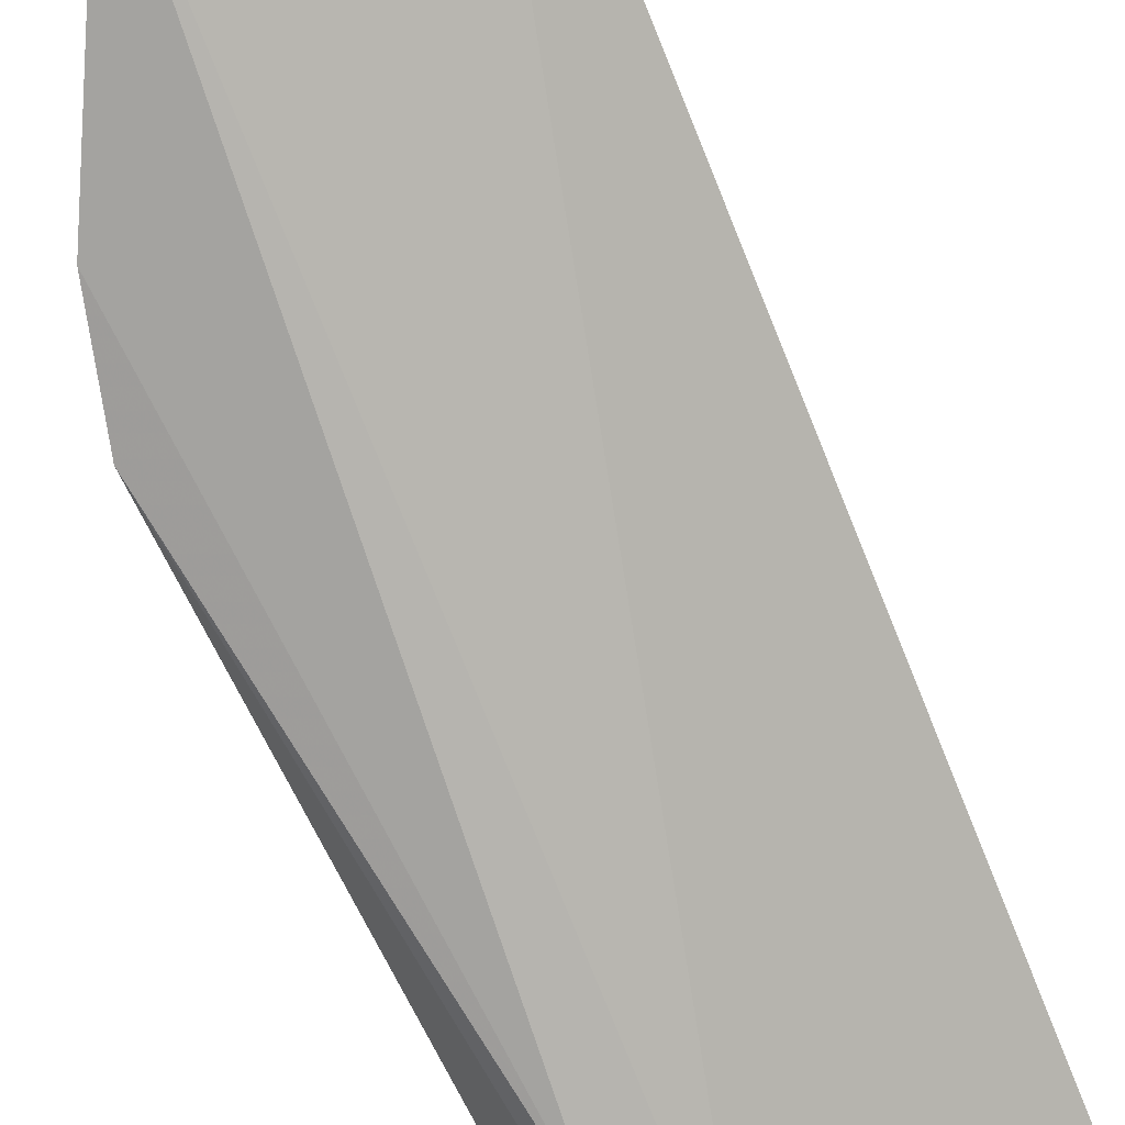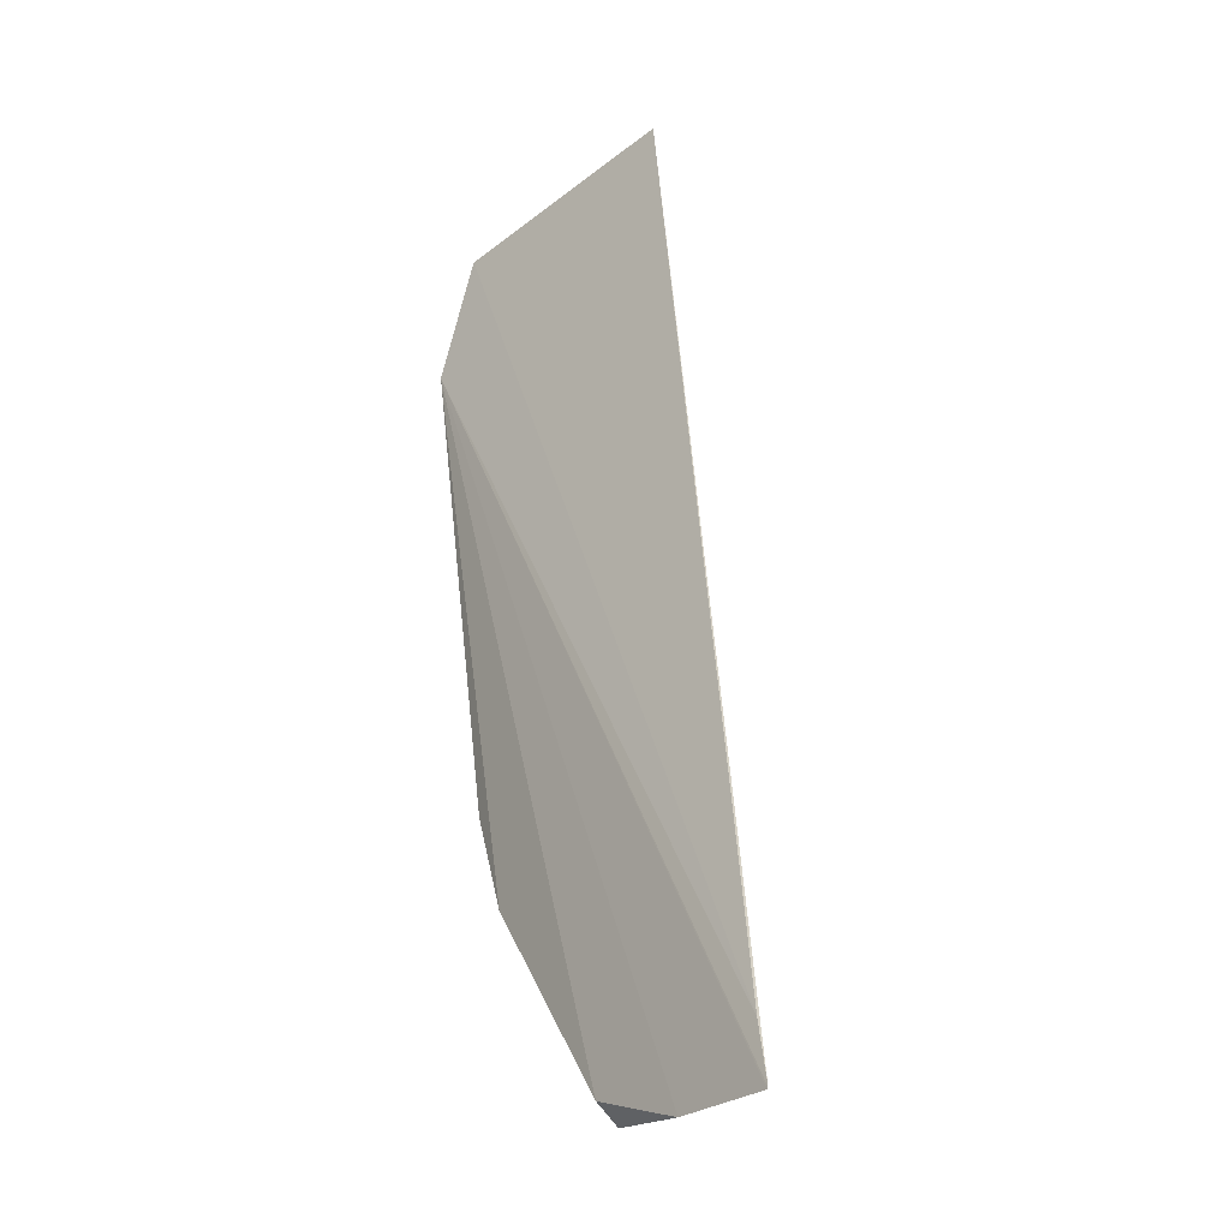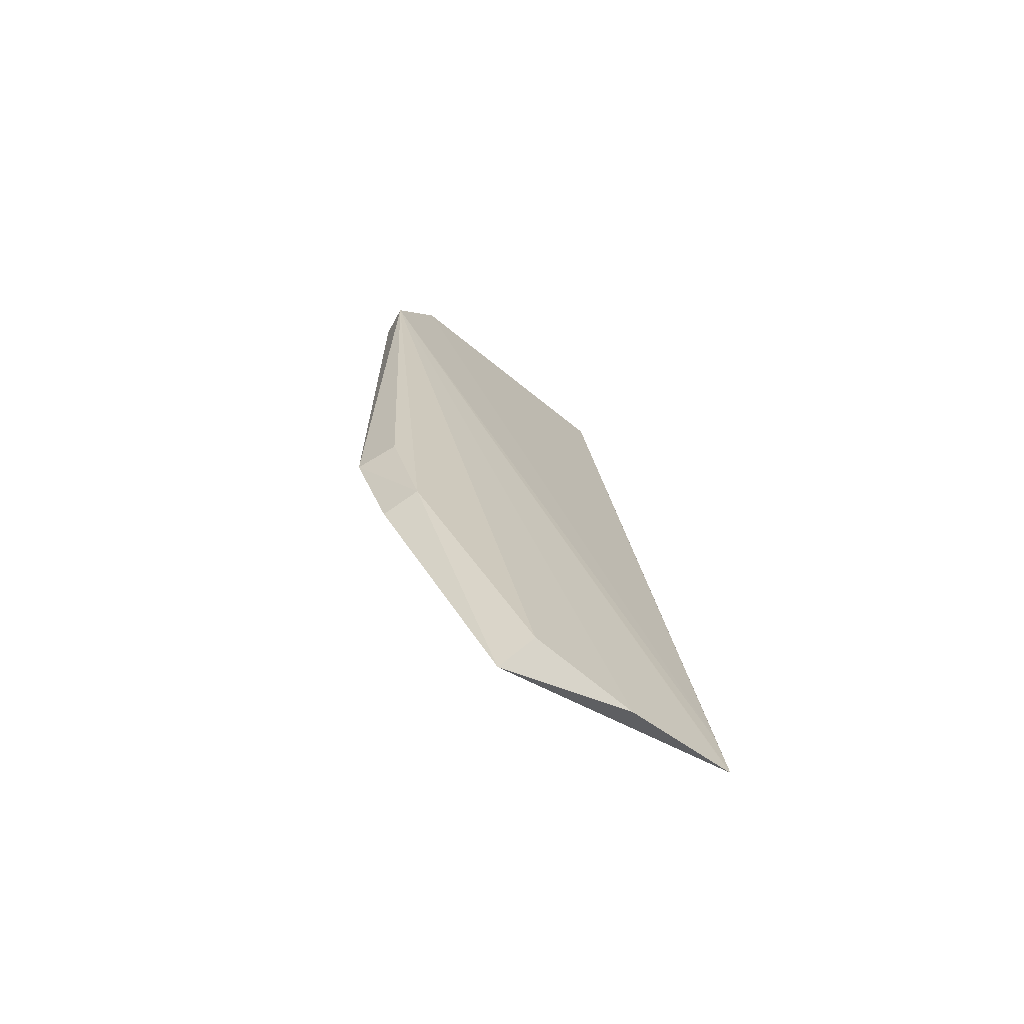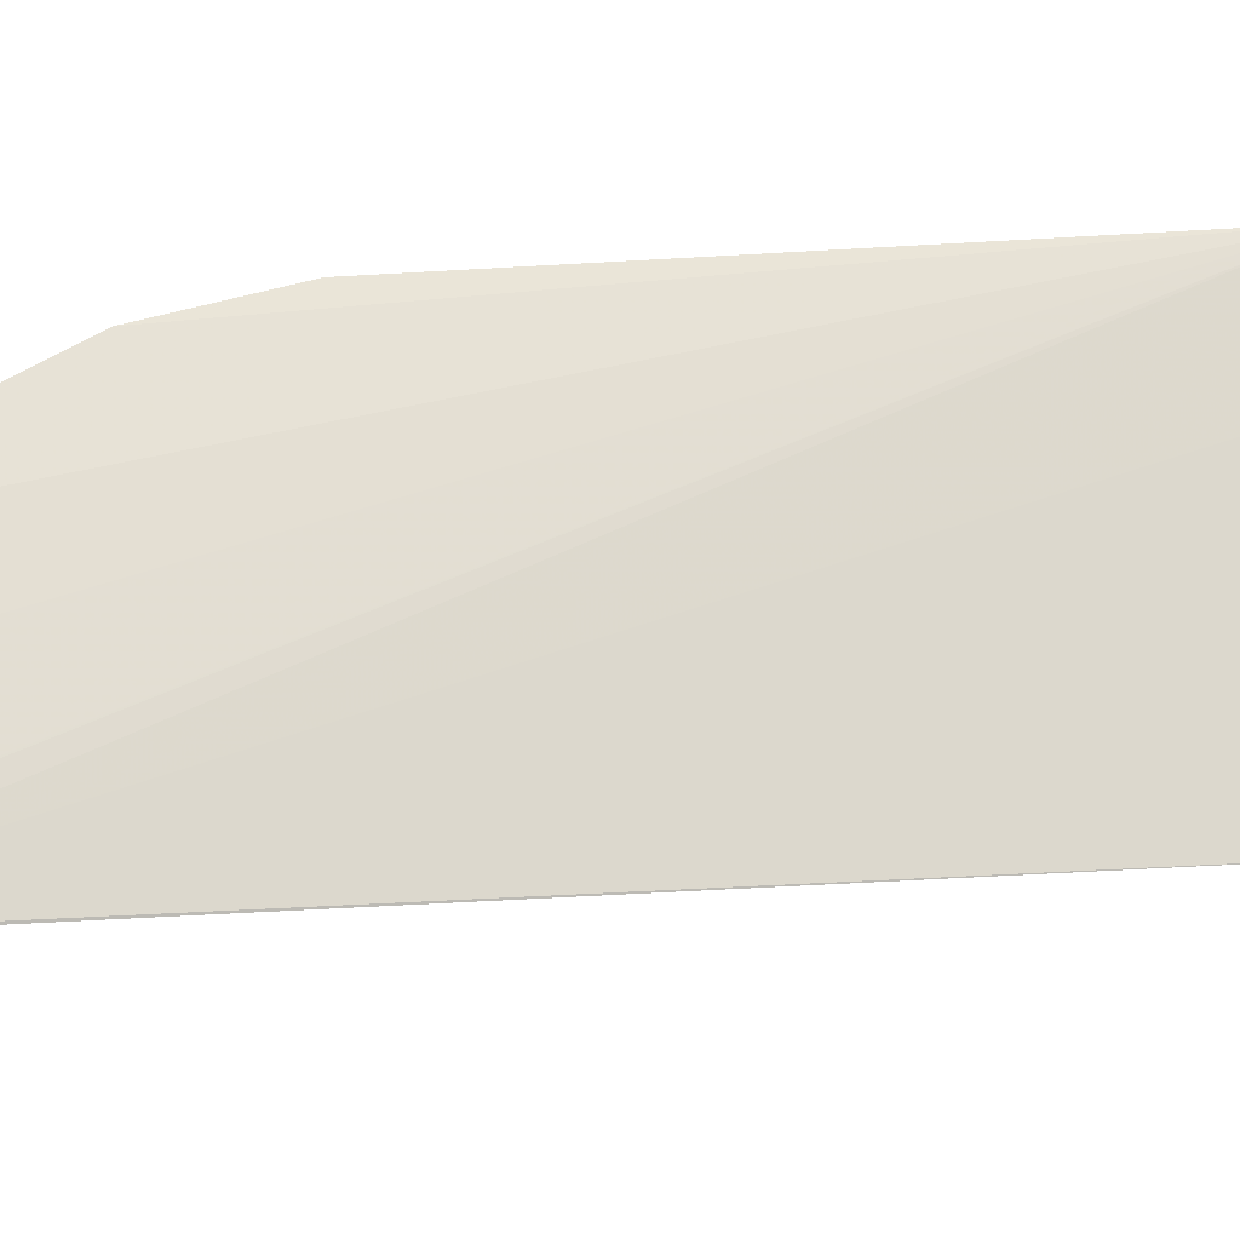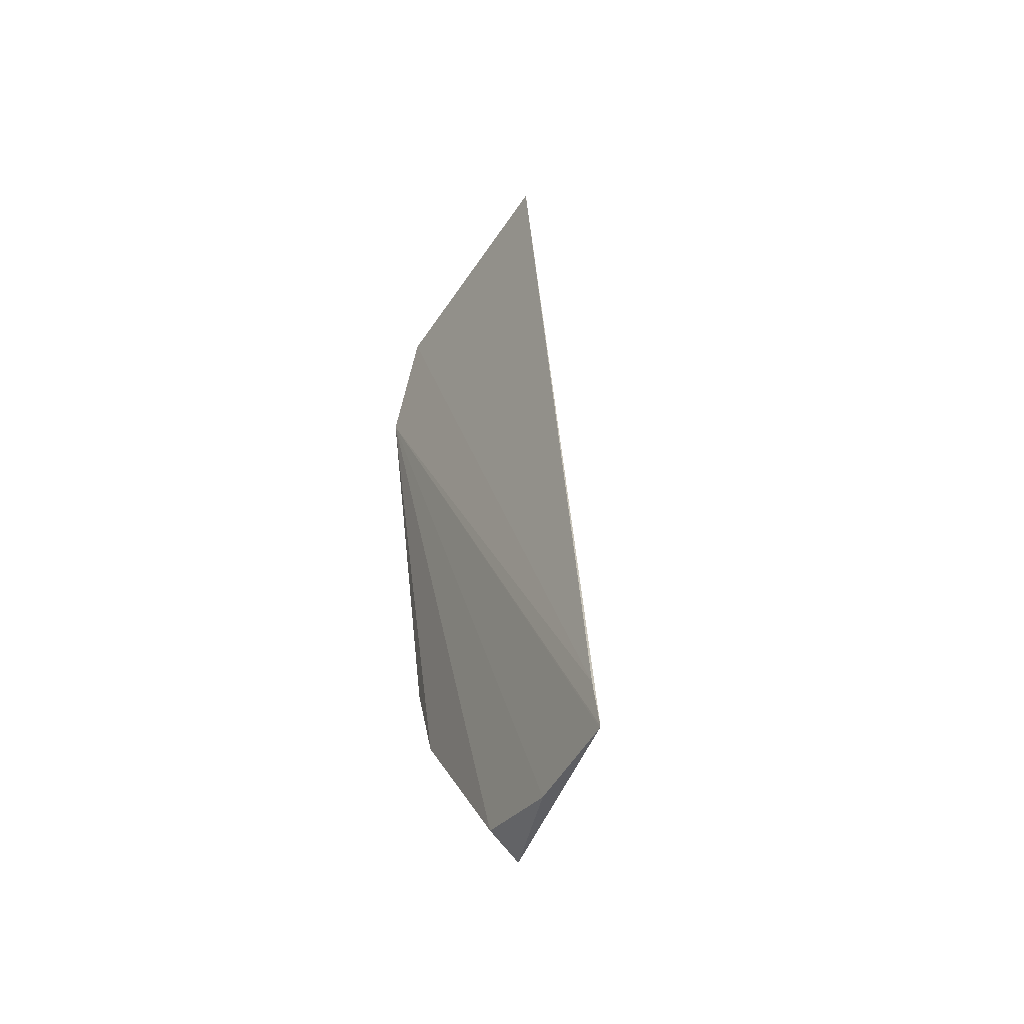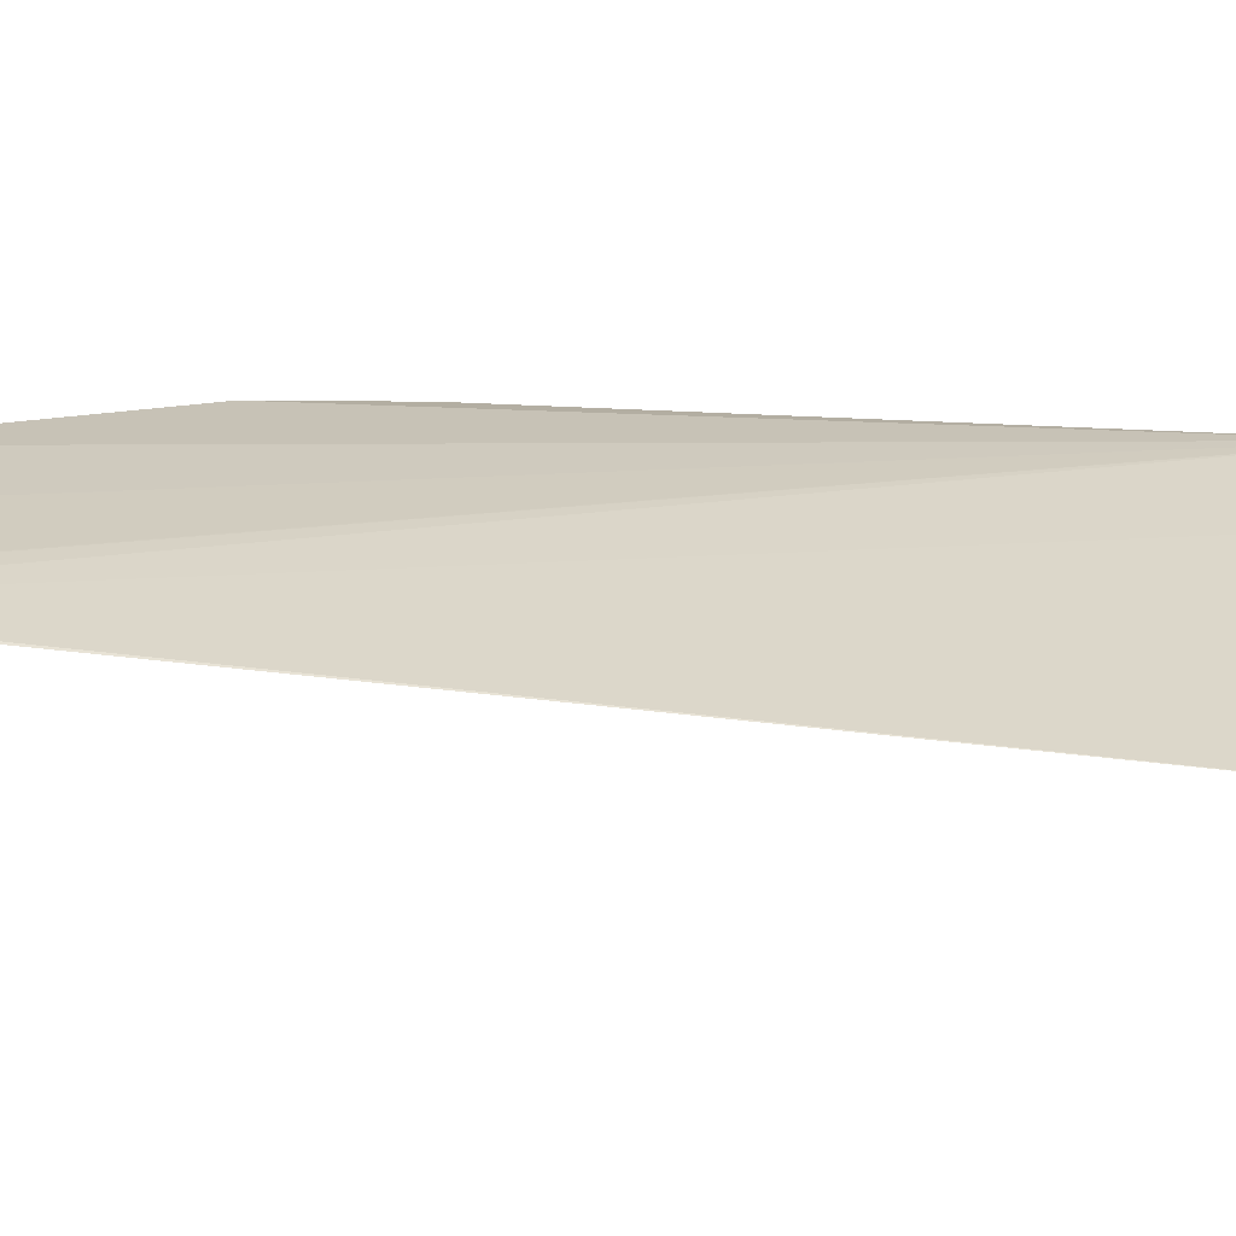
<metadata>
{"format":"obj","ext":"obj","renderer":"f3d","projection":"perspective","resolution":1024,"background":"white","views":[{"elev":-74.6,"azim":28.8,"up":"+Z"},{"elev":-27.8,"azim":49.1,"up":"+Y"},{"elev":-74.1,"azim":-34.5,"up":"+Y"},{"elev":67.5,"azim":93.8,"up":"+Z"},{"elev":-48.4,"azim":61.4,"up":"+Y"},{"elev":26.0,"azim":109.5,"up":"+Z"}]}
</metadata>
<code>
v -0.2193 -0.2635 -0.3866
v -0.3871 0.1682 -0.3759
v -0.377 -0.1598 -0.4041
v -0.3874 0.1684 -0.3864
v -0.2712 0.1813 -0.3861
v -0.407 0.1123 -0.374
v -0.2227 -0.2375 -0.3861
v -0.3574 0.1772 -0.418
v -0.398 0.1393 -0.3765
v -0.31 -0.248 -0.388
v -0.2188 -0.2628 -0.3866
v -0.3823 0.1041 -0.4256
v -0.3981 0.1394 -0.3864
v -0.3706 -0.1571 -0.388
v -0.3164 -0.2539 -0.4047
v -0.2648 -0.2635 -0.3874
v -0.3658 0.1502 -0.4249
v -0.3938 -0.1142 -0.4046
v -0.4057 0.1118 -0.3883
v -0.3857 -0.1117 -0.388
v -0.3885 0.1013 -0.4184
f 7 5 2
f 7 2 6
f 8 4 2
f 8 2 5
f 9 6 2
f 9 2 4
f 11 5 7
f 11 7 6
f 11 6 1
f 13 9 4
f 13 6 9
f 13 4 12
f 14 10 6
f 15 3 12
f 15 11 1
f 15 14 3
f 15 10 14
f 16 1 6
f 16 6 10
f 16 15 1
f 16 10 15
f 17 8 5
f 17 5 11
f 17 15 12
f 17 11 15
f 17 12 4
f 17 4 8
f 18 12 3
f 18 3 14
f 19 6 13
f 19 18 6
f 20 18 14
f 20 14 6
f 20 6 18
f 21 19 13
f 21 13 12
f 21 12 18
f 21 18 19

</code>
